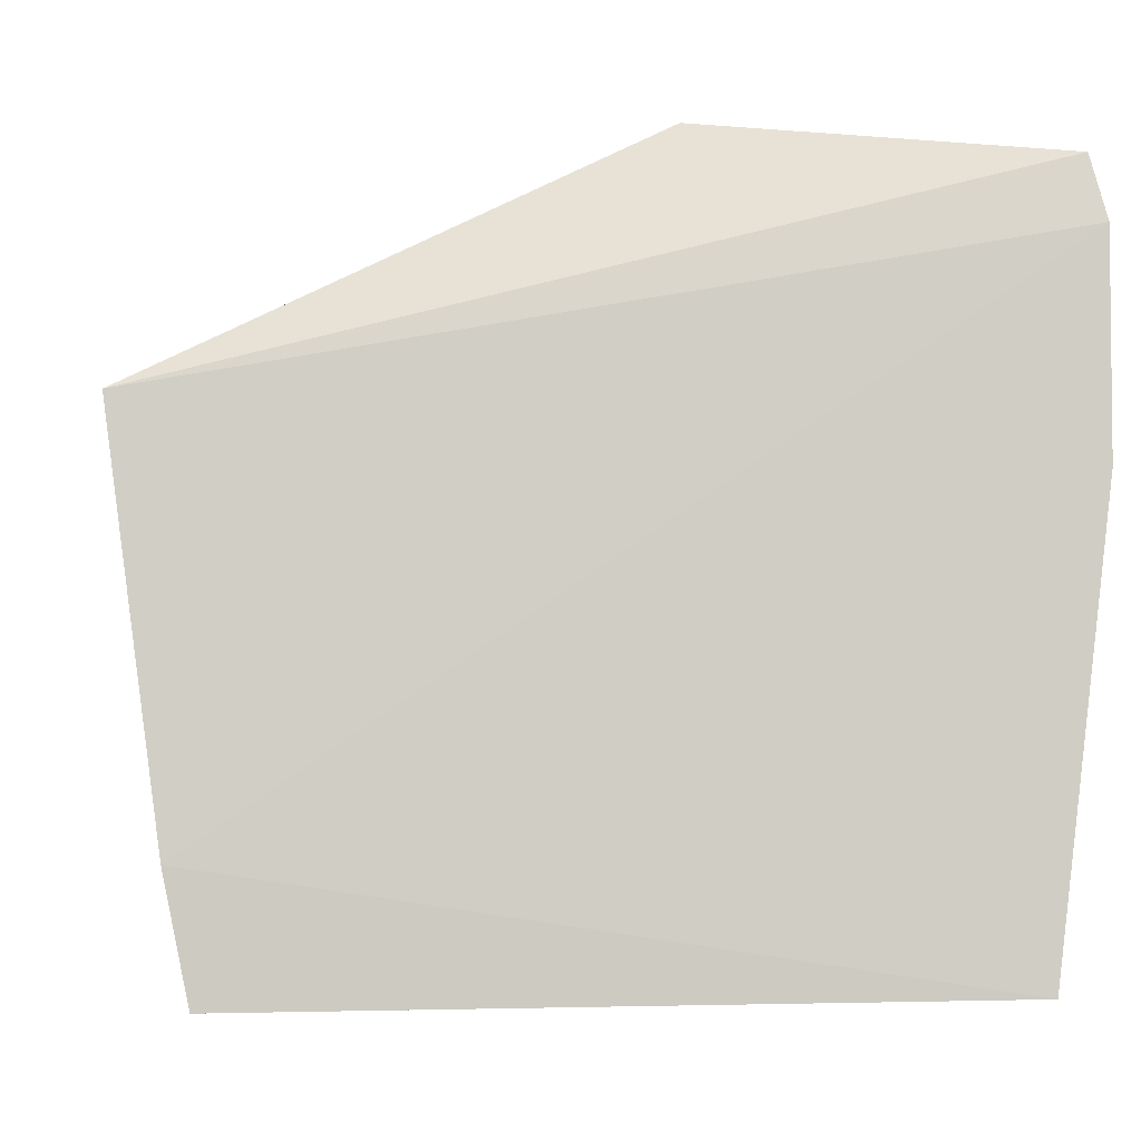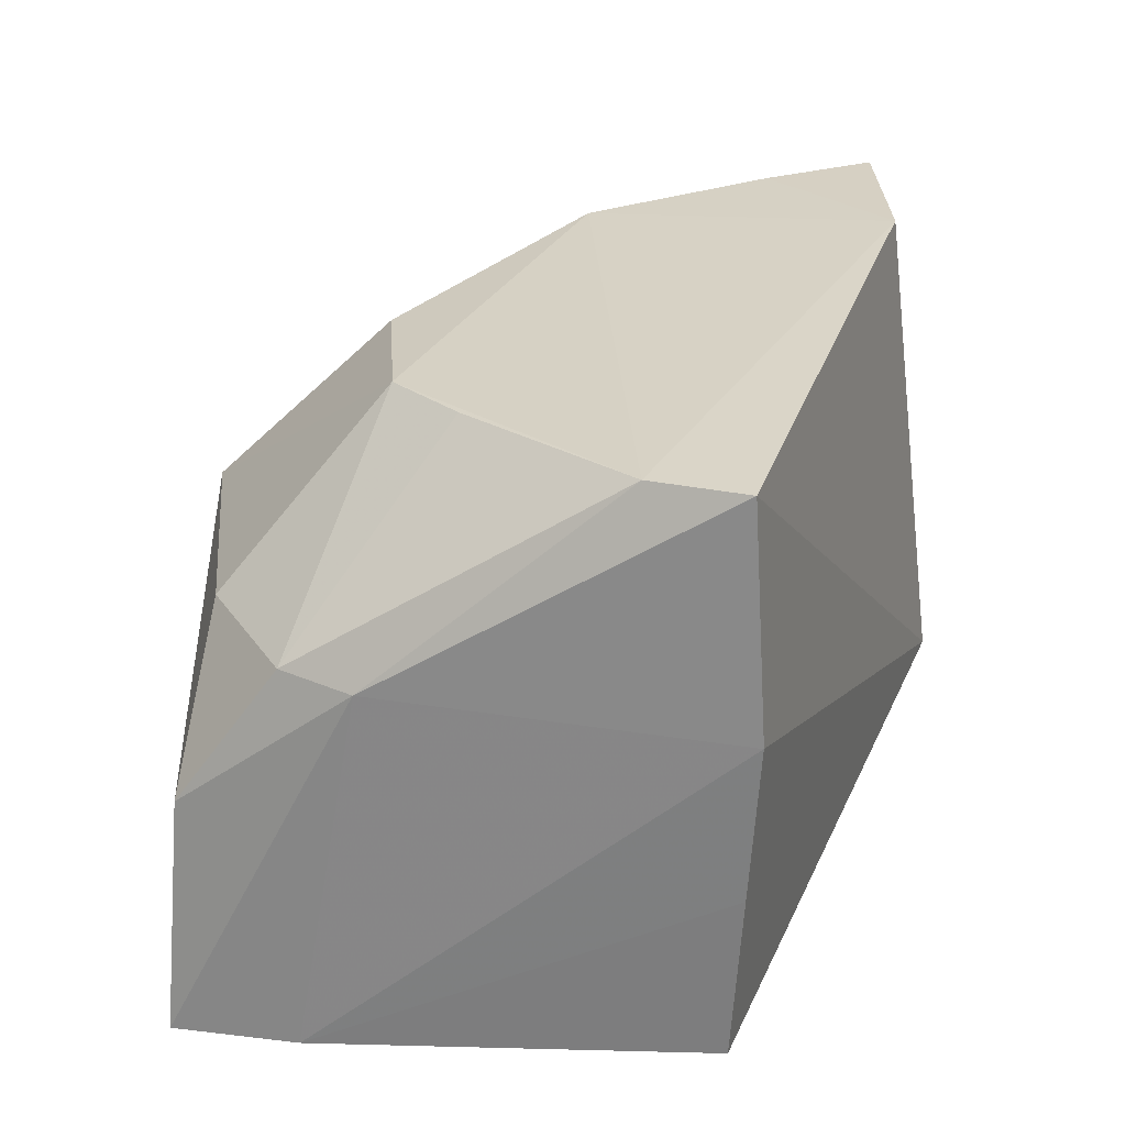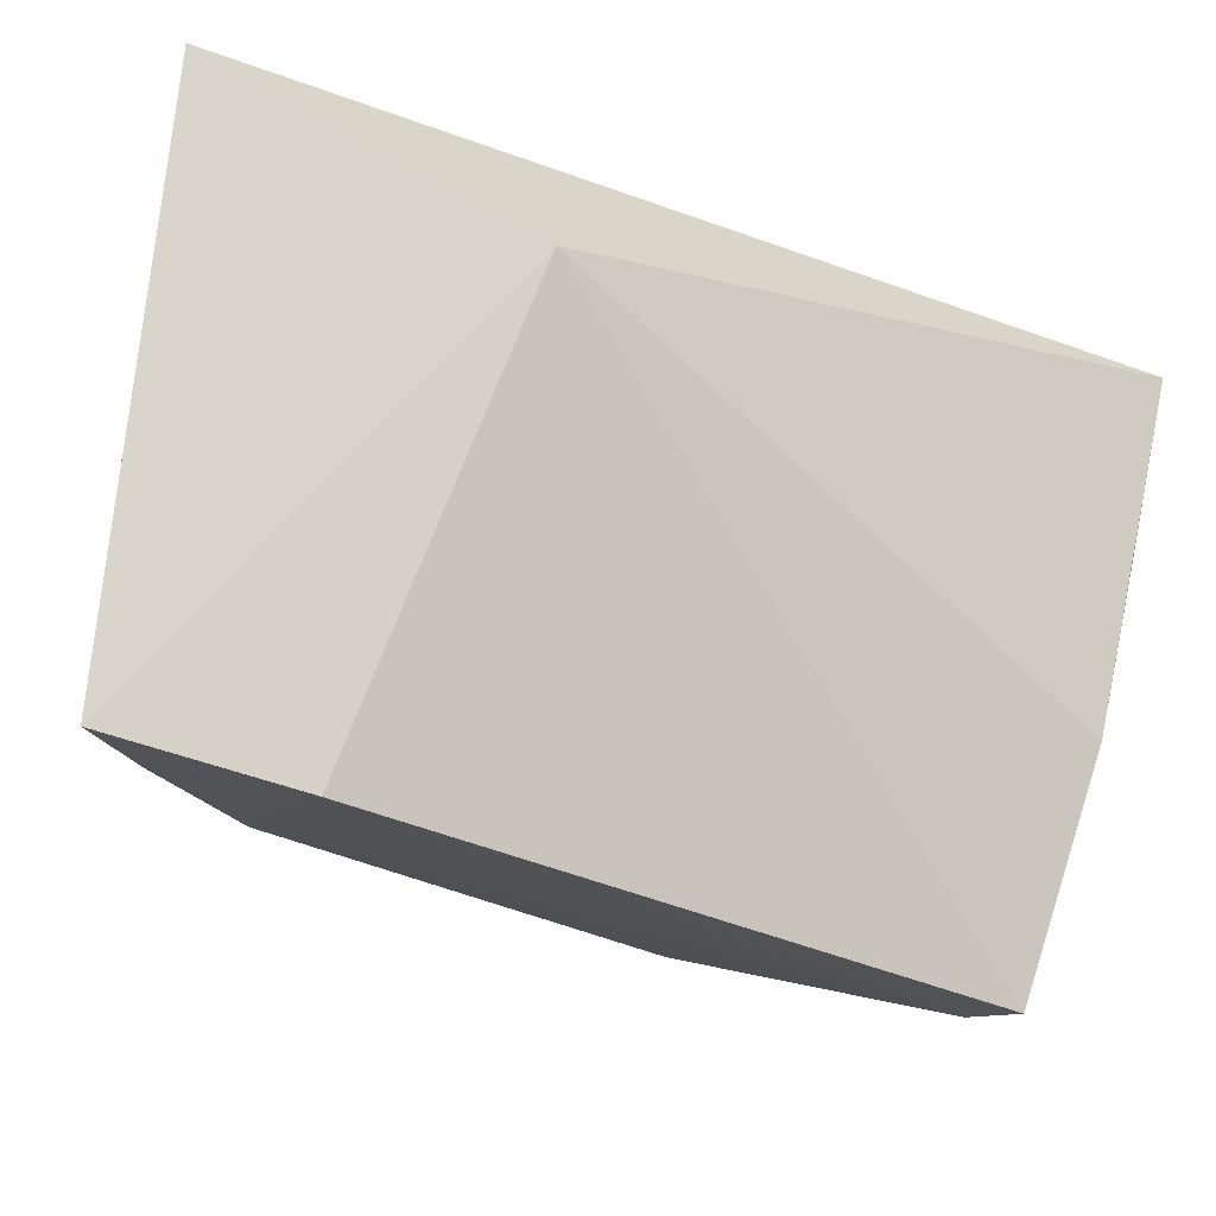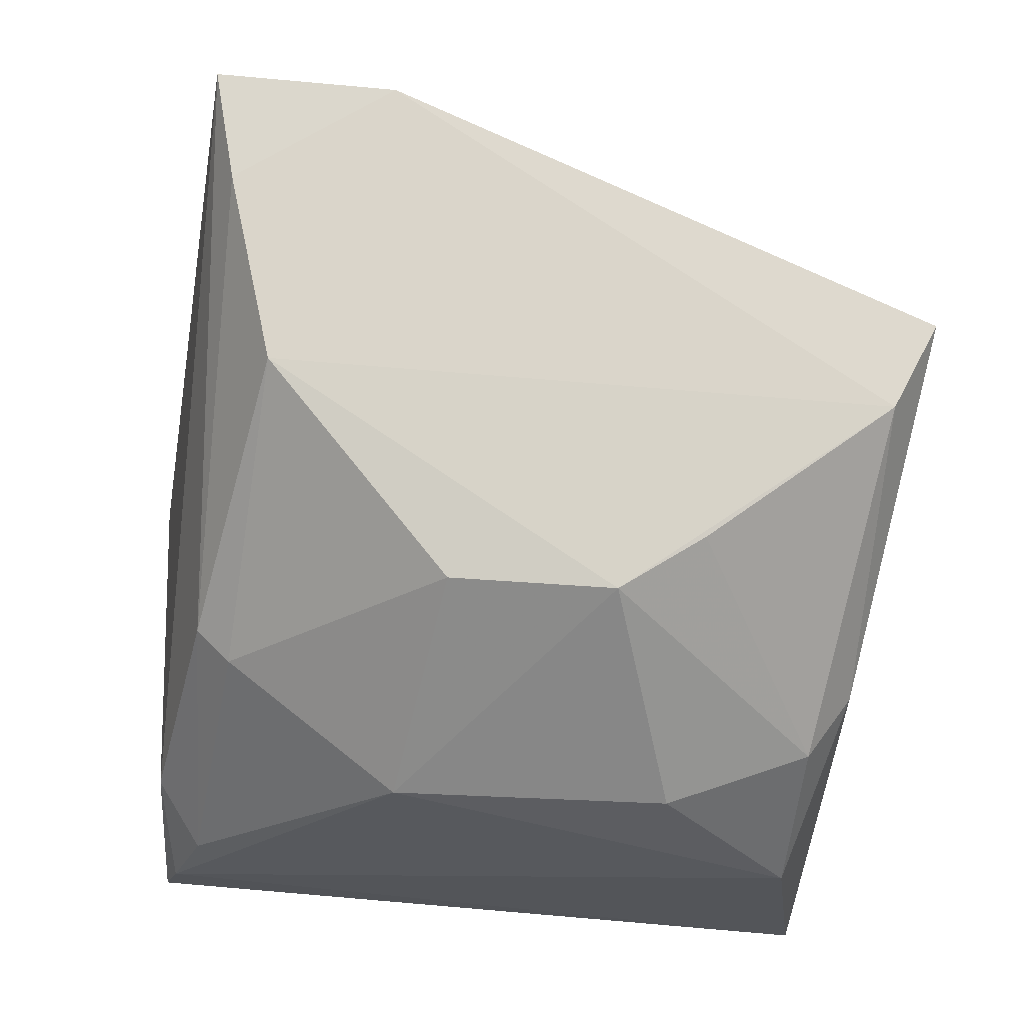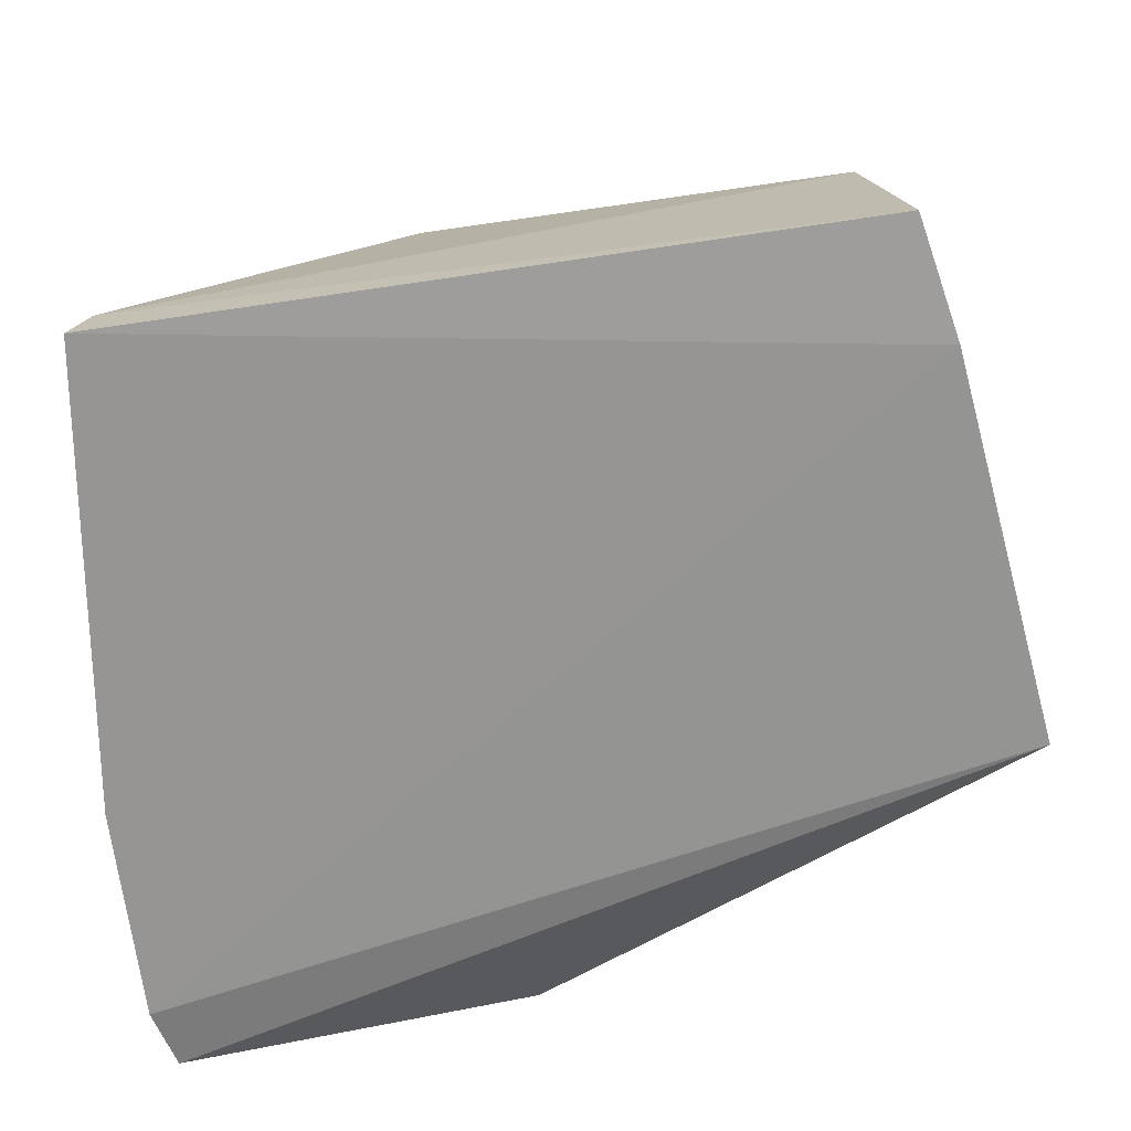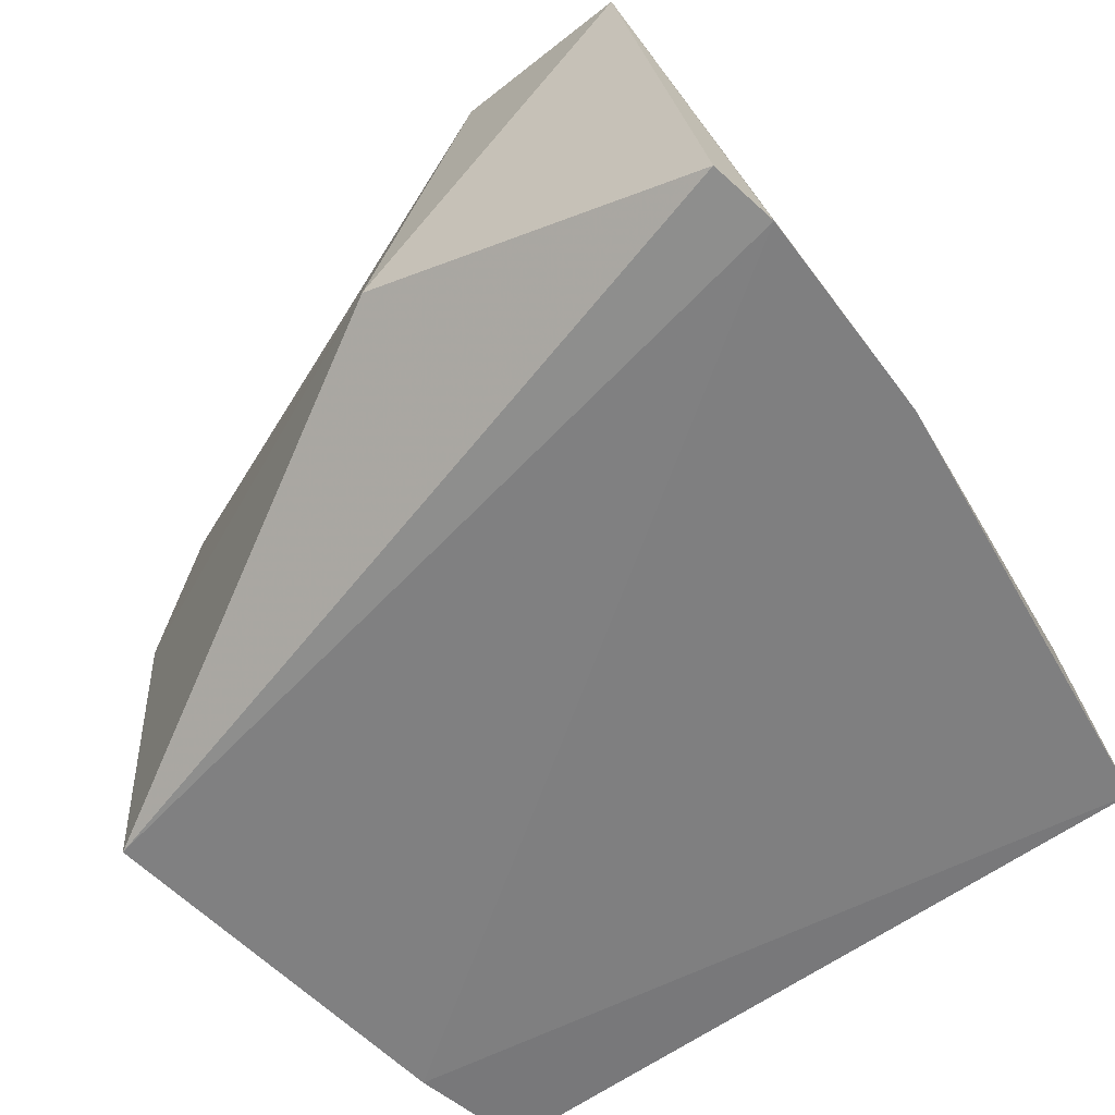
<metadata>
{"format":"obj","ext":"obj","renderer":"f3d","projection":"perspective","resolution":1024,"background":"white","views":[{"elev":-5.6,"azim":172.4,"up":"+Y"},{"elev":29.7,"azim":85.6,"up":"+Z"},{"elev":72.9,"azim":13.4,"up":"+Y"},{"elev":70.2,"azim":4.6,"up":"+Z"},{"elev":-67.6,"azim":7.6,"up":"+Z"},{"elev":-60.2,"azim":-143.0,"up":"+Z"}]}
</metadata>
<code>
v 0.04619 0.04322 0.1322
v 0.04318 0.03623 0.132
v 0.04105 0.002685 0.08727
v -0.02013 0.05545 0.0862
v -0.0126 0.06126 0.1318
v 0.04721 0.04269 0.08749
v 0.04244 0.0171 0.1161
v 0.002118 0.06057 0.1325
v -0.01553 0.003197 0.0861
v 0.04763 0.0442 0.1139
v -0.005726 0.03699 0.1307
v 0.007575 0.06418 0.09686
v -0.02001 0.03867 0.08615
v 0.006303 0.006889 0.1145
v 0.04301 0.01208 0.08689
v -0.01032 0.05221 0.1315
v -0.01903 0.0605 0.08714
v -0.01537 0.009858 0.09786
v 0.03862 0.004234 0.1055
v 0.02288 0.02055 0.1299
v 0.04747 0.04339 0.1011
v -0.01112 0.01912 0.1145
v -0.01162 0.004808 0.09638
v -0.01426 0.003343 0.09004
v 0.03926 0.01201 0.1165
v 0.009817 0.02072 0.1288
v -0.008177 0.01656 0.115
v 0.02929 0.02502 0.1305
v 0.0282 0.007387 0.1161
f 7 1 2
f 8 2 1
f 10 1 7
f 11 2 8
f 12 5 8
f 12 10 6
f 12 8 1
f 12 1 10
f 13 5 4
f 13 4 9
f 15 3 9
f 15 10 7
f 15 7 3
f 15 9 4
f 15 4 6
f 16 11 8
f 16 8 5
f 17 12 6
f 17 6 4
f 17 4 5
f 17 5 12
f 18 13 9
f 18 5 13
f 19 3 7
f 20 2 11
f 21 15 6
f 21 6 10
f 21 10 15
f 22 16 5
f 22 5 18
f 22 11 16
f 23 22 18
f 24 19 14
f 24 9 3
f 24 3 19
f 24 14 23
f 24 23 18
f 24 18 9
f 25 7 2
f 25 19 7
f 26 20 11
f 26 14 20
f 27 23 14
f 27 22 23
f 27 14 26
f 27 26 11
f 27 11 22
f 28 25 2
f 28 2 20
f 28 20 25
f 29 25 20
f 29 20 14
f 29 14 19
f 29 19 25

</code>
